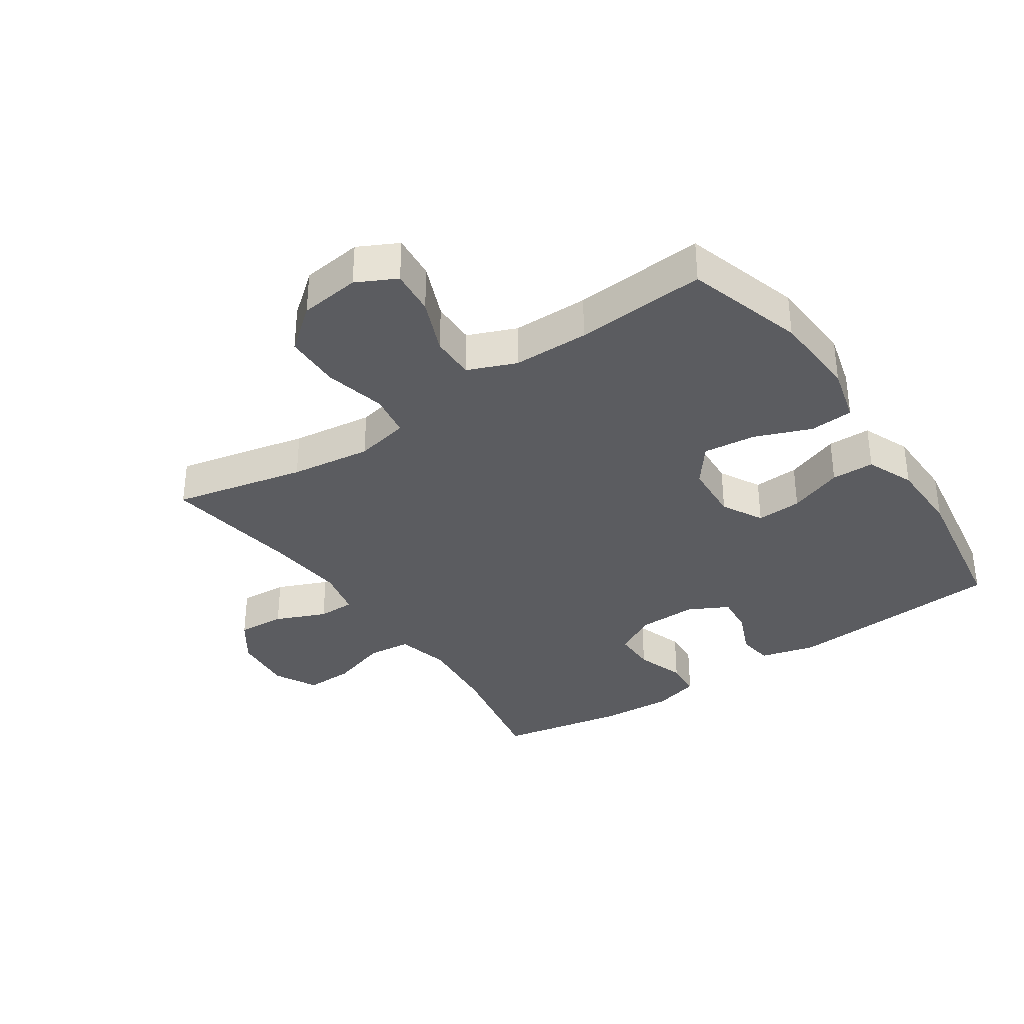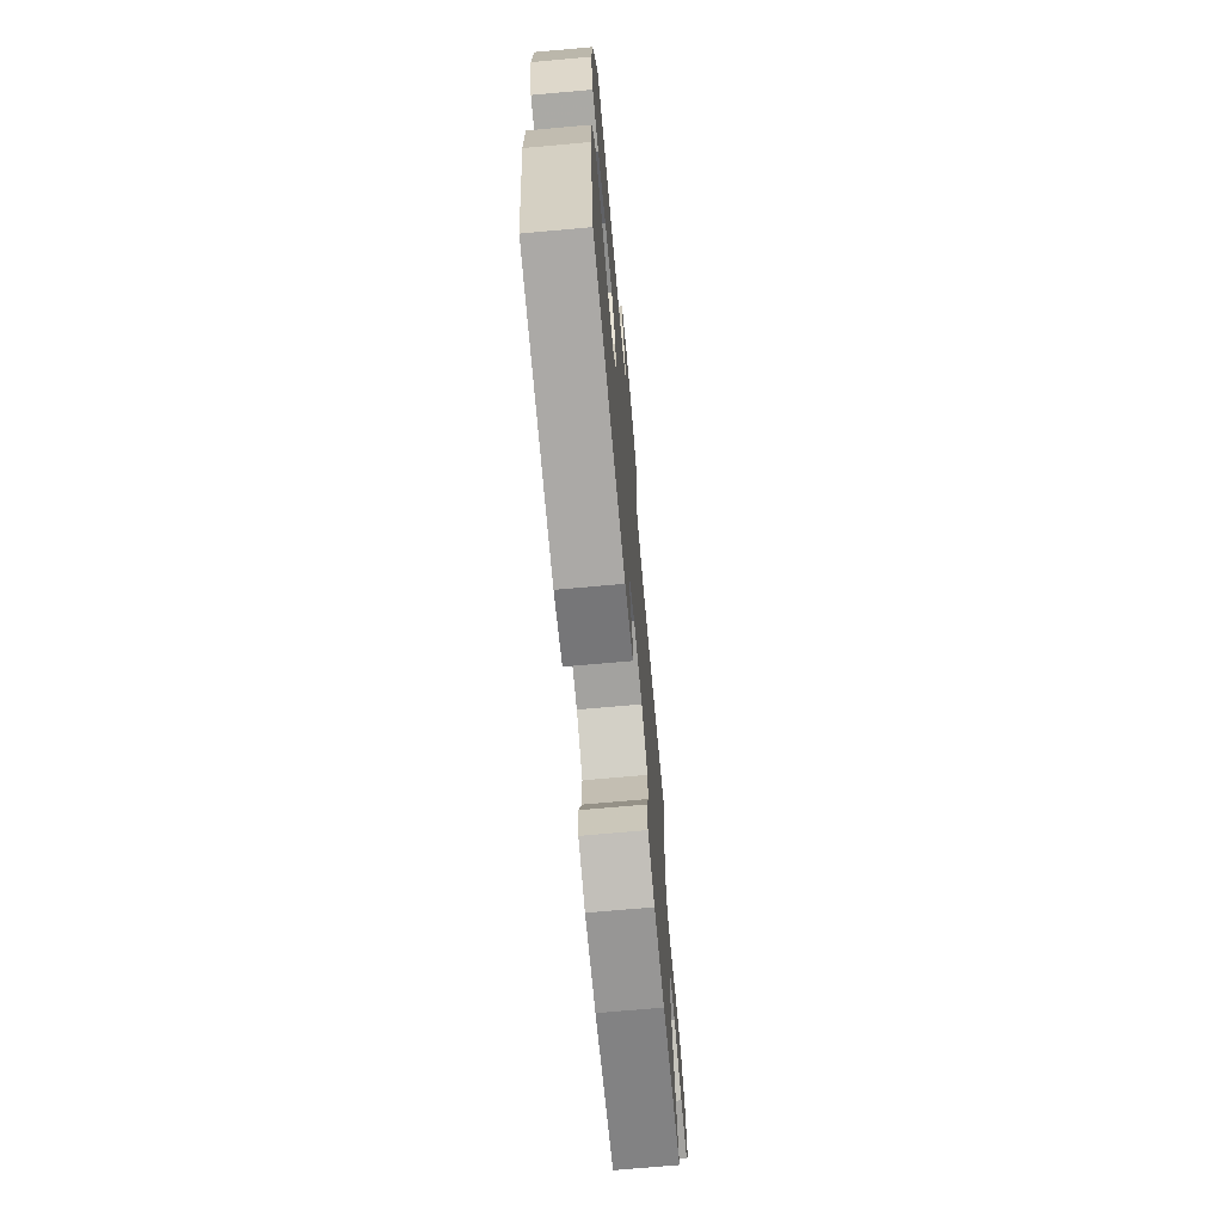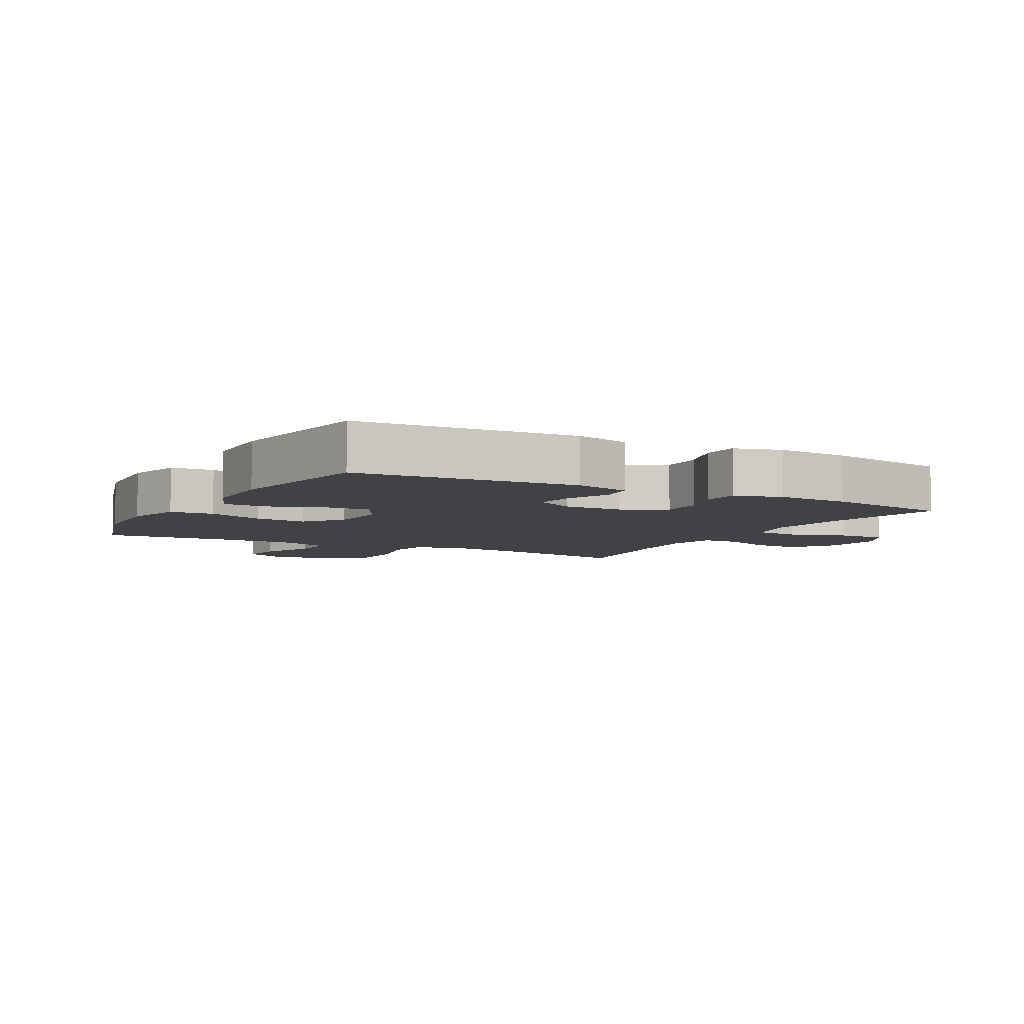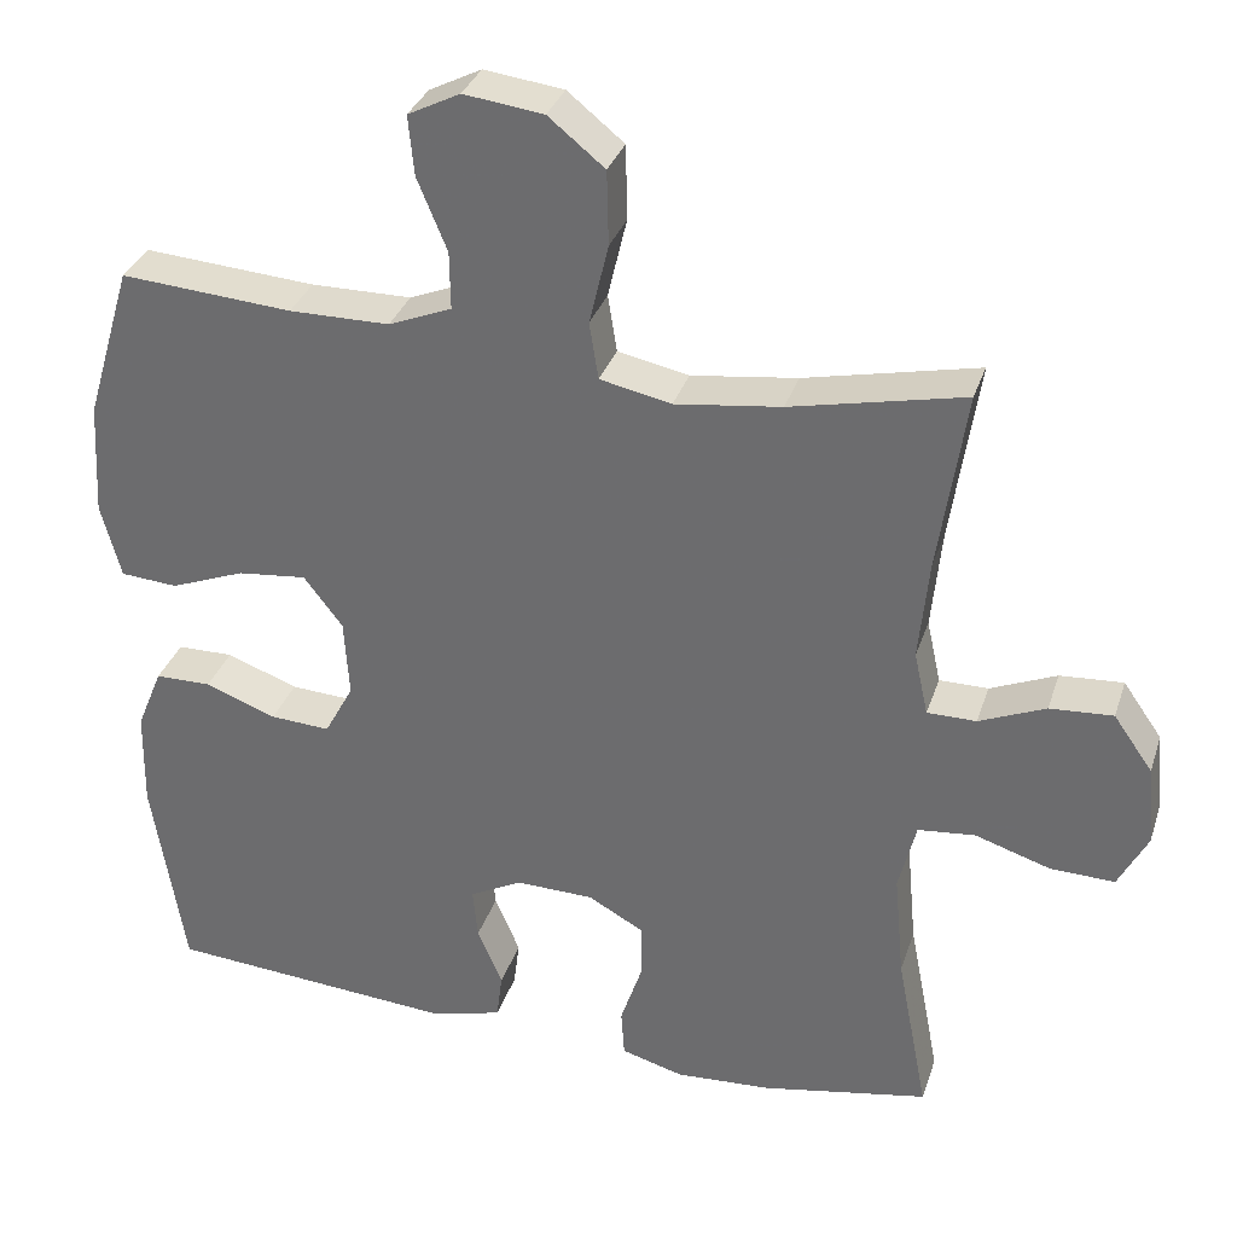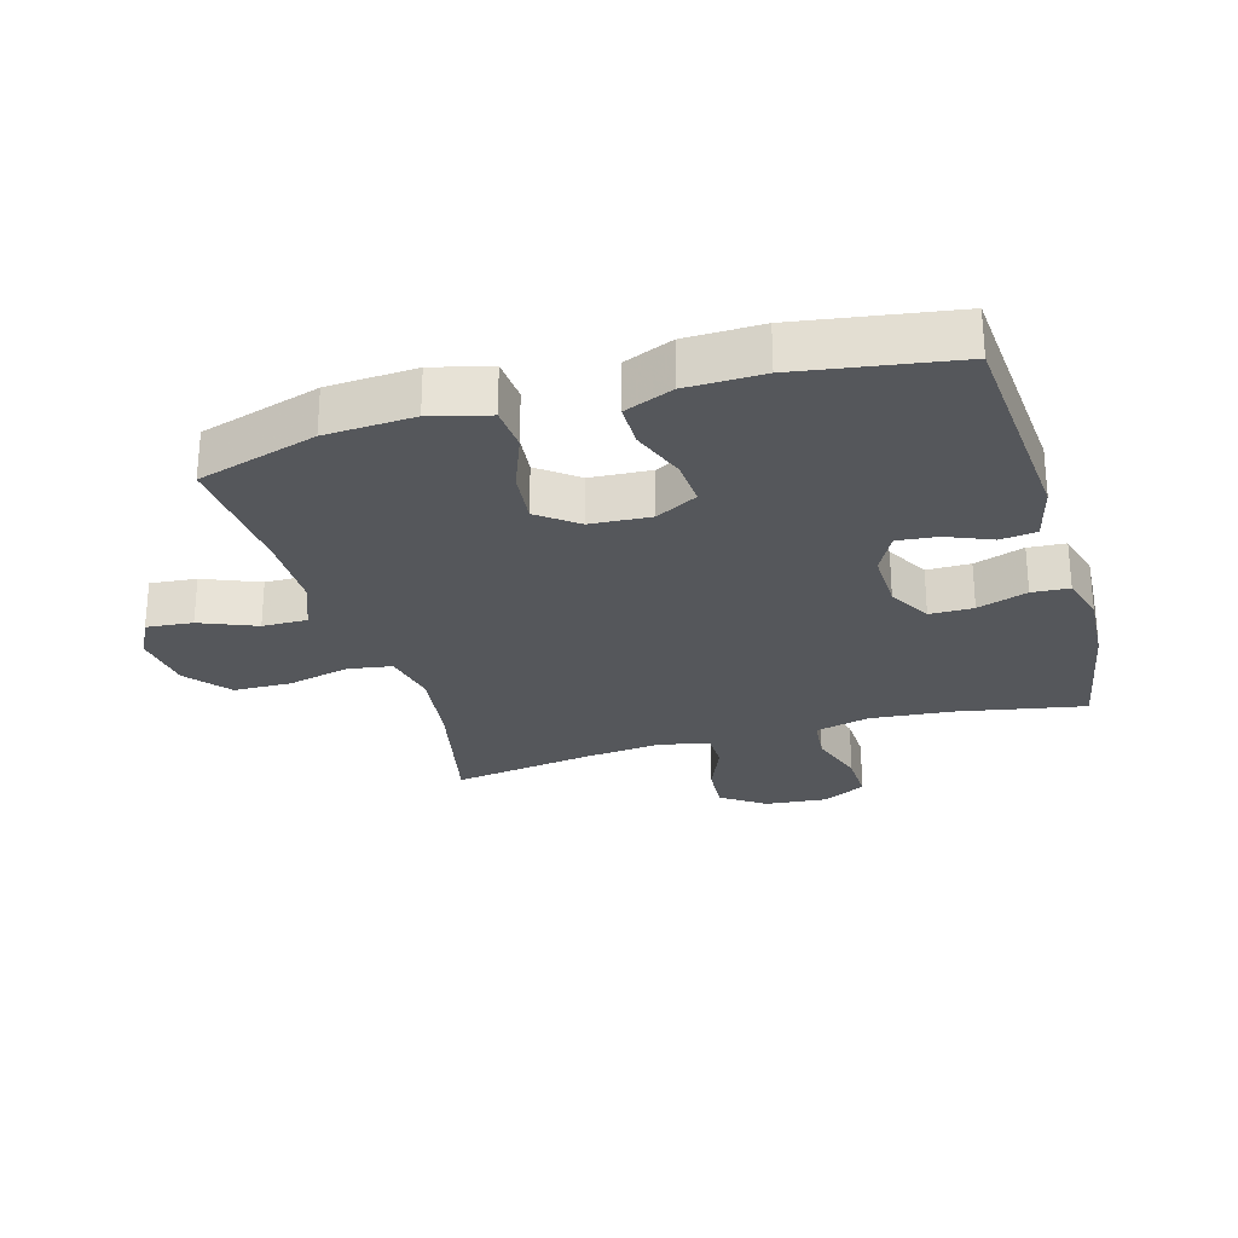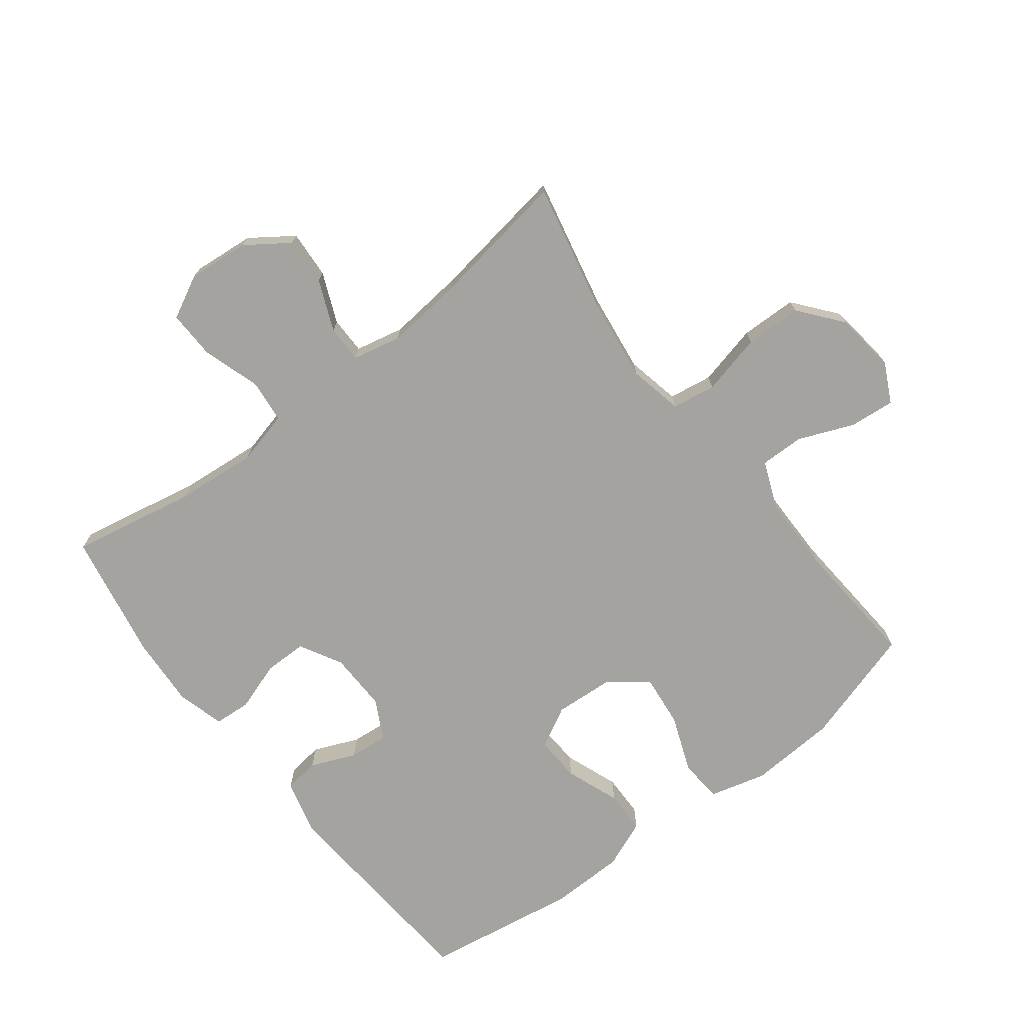
<metadata>
{"format":"obj","ext":"obj","renderer":"f3d","projection":"perspective","resolution":1024,"background":"white","views":[{"elev":-34.8,"azim":34.2,"up":"+Y"},{"elev":-71.4,"azim":95.1,"up":"+Z"},{"elev":-6.1,"azim":151.3,"up":"+Y"},{"elev":32.9,"azim":-163.0,"up":"+Z"},{"elev":-26.9,"azim":106.3,"up":"+Y"},{"elev":-72.9,"azim":-52.3,"up":"+Y"}]}
</metadata>
<code>
v 0.5 0.07 0.5
v 0.556 0.07 0.313
v 0.564 0.07 0.175
v 0.54 0.07 0.085
v 0.471 0.07 0.08
v 0.381 0.07 0.115
v 0.298 0.07 0.124
v 0.251 0.07 0.063
v 0.245 0.07 -0.031
v 0.28 0.07 -0.096
v 0.352 0.07 -0.092
v 0.438 0.07 -0.06
v 0.506 0.07 -0.061
v 0.537 0.07 -0.137
v 0.539 0.07 -0.256
v 0.5 0.07 -0.5
v 0.153 0.07 -0.526
v 0.065 0.07 -0.503
v 0.058 0.07 -0.447
v 0.088 0.07 -0.376
v 0.094 0.07 -0.314
v 0.031 0.07 -0.281
v -0.063 0.07 -0.283
v -0.13 0.07 -0.32
v -0.13 0.07 -0.388
v -0.104 0.07 -0.466
v -0.108 0.07 -0.524
v -0.183 0.07 -0.545
v -0.298 0.07 -0.538
v -0.5 0.07 -0.5
v -0.462 0.07 -0.302
v -0.45 0.07 -0.173
v -0.471 0.07 -0.088
v -0.54 0.07 -0.081
v -0.631 0.07 -0.11
v -0.708 0.07 -0.112
v -0.743 0.07 -0.044
v -0.734 0.07 0.053
v -0.687 0.07 0.12
v -0.611 0.07 0.115
v -0.531 0.07 0.081
v -0.472 0.07 0.081
v -0.455 0.07 0.158
v -0.467 0.07 0.28
v -0.5 0.07 0.5
v -0.291 0.07 0.454
v -0.163 0.07 0.437
v -0.077 0.07 0.455
v -0.066 0.07 0.524
v -0.089 0.07 0.621
v -0.087 0.07 0.711
v -0.019 0.07 0.766
v 0.077 0.07 0.778
v 0.14 0.07 0.746
v 0.133 0.07 0.674
v 0.097 0.07 0.587
v 0.096 0.07 0.517
v 0.172 0.07 0.486
v 0.293 0.07 0.485
v 0.5 0 0.5
v 0.556 0 0.313
v 0.564 0 0.175
v 0.54 0 0.085
v 0.471 0 0.08
v 0.381 0 0.115
v 0.298 0 0.124
v 0.251 0 0.063
v 0.245 0 -0.031
v 0.28 0 -0.096
v 0.352 0 -0.092
v 0.438 0 -0.06
v 0.506 0 -0.061
v 0.537 0 -0.137
v 0.539 0 -0.256
v 0.5 0 -0.5
v 0.153 0 -0.526
v 0.065 0 -0.503
v 0.058 0 -0.447
v 0.088 0 -0.376
v 0.094 0 -0.314
v 0.031 0 -0.281
v -0.063 0 -0.283
v -0.13 0 -0.32
v -0.13 0 -0.388
v -0.104 0 -0.466
v -0.108 0 -0.524
v -0.183 0 -0.545
v -0.298 0 -0.538
v -0.5 0 -0.5
v -0.462 0 -0.302
v -0.45 0 -0.173
v -0.471 0 -0.088
v -0.54 0 -0.081
v -0.631 0 -0.11
v -0.708 0 -0.112
v -0.743 0 -0.044
v -0.734 0 0.053
v -0.687 0 0.12
v -0.611 0 0.115
v -0.531 0 0.081
v -0.472 0 0.081
v -0.455 0 0.158
v -0.467 0 0.28
v -0.5 0 0.5
v -0.291 0 0.454
v -0.163 0 0.437
v -0.077 0 0.455
v -0.066 0 0.524
v -0.089 0 0.621
v -0.087 0 0.711
v -0.019 0 0.766
v 0.077 0 0.778
v 0.14 0 0.746
v 0.133 0 0.674
v 0.097 0 0.587
v 0.096 0 0.517
v 0.172 0 0.486
v 0.293 0 0.485
f 54 55 56
f 53 54 56
f 52 53 56
f 51 52 56
f 50 51 56
f 49 50 56
f 48 49 56 57
f 44 45 46
f 43 44 46 47
f 42 43 47 48
f 39 40 41
f 38 39 41
f 37 38 41
f 36 37 41
f 35 36 41
f 34 35 41
f 33 34 41 42
f 48 57 58
f 42 48 58
f 33 42 58
f 32 33 58
f 29 30 31
f 28 29 31
f 27 28 31
f 26 27 31
f 25 26 31
f 18 19 20
f 17 18 20
f 16 17 20
f 15 16 20
f 14 15 20
f 13 14 20
f 12 13 20
f 11 12 20
f 10 11 20 21
f 9 10 21 22
f 4 5 6
f 3 4 6
f 2 3 6
f 1 2 6
f 59 1 6
f 59 6 7
f 58 59 7 8
f 9 22 23
f 8 9 23
f 58 8 23
f 32 58 23
f 24 25 31 32
f 23 24 32
f 115 114 113
f 115 113 112
f 115 112 111
f 115 111 110
f 115 110 109
f 115 109 108
f 116 115 108 107
f 105 104 103
f 106 105 103 102
f 107 106 102 101
f 100 99 98
f 100 98 97
f 100 97 96
f 100 96 95
f 100 95 94
f 100 94 93
f 101 100 93 92
f 117 116 107
f 117 107 101
f 117 101 92
f 117 92 91
f 90 89 88
f 90 88 87
f 90 87 86
f 90 86 85
f 90 85 84
f 79 78 77
f 79 77 76
f 79 76 75
f 79 75 74
f 79 74 73
f 79 73 72
f 79 72 71
f 79 71 70
f 80 79 70 69
f 81 80 69 68
f 65 64 63
f 65 63 62
f 65 62 61
f 65 61 60
f 65 60 118
f 66 65 118
f 67 66 118 117
f 82 81 68
f 82 68 67
f 82 67 117
f 82 117 91
f 91 90 84 83
f 91 83 82
f 1 60 61 2
f 2 61 62 3
f 3 62 63 4
f 4 63 64 5
f 5 64 65 6
f 6 65 66 7
f 7 66 67 8
f 8 67 68 9
f 9 68 69 10
f 10 69 70 11
f 11 70 71 12
f 12 71 72 13
f 13 72 73 14
f 14 73 74 15
f 15 74 75 16
f 16 75 76 17
f 17 76 77 18
f 18 77 78 19
f 19 78 79 20
f 20 79 80 21
f 21 80 81 22
f 22 81 82 23
f 23 82 83 24
f 24 83 84 25
f 25 84 85 26
f 26 85 86 27
f 27 86 87 28
f 28 87 88 29
f 29 88 89 30
f 30 89 90 31
f 31 90 91 32
f 32 91 92 33
f 33 92 93 34
f 34 93 94 35
f 35 94 95 36
f 36 95 96 37
f 37 96 97 38
f 38 97 98 39
f 39 98 99 40
f 40 99 100 41
f 41 100 101 42
f 42 101 102 43
f 43 102 103 44
f 44 103 104 45
f 45 104 105 46
f 46 105 106 47
f 47 106 107 48
f 48 107 108 49
f 49 108 109 50
f 50 109 110 51
f 51 110 111 52
f 52 111 112 53
f 53 112 113 54
f 54 113 114 55
f 55 114 115 56
f 56 115 116 57
f 57 116 117 58
f 58 117 118 59
f 59 118 60 1

</code>
